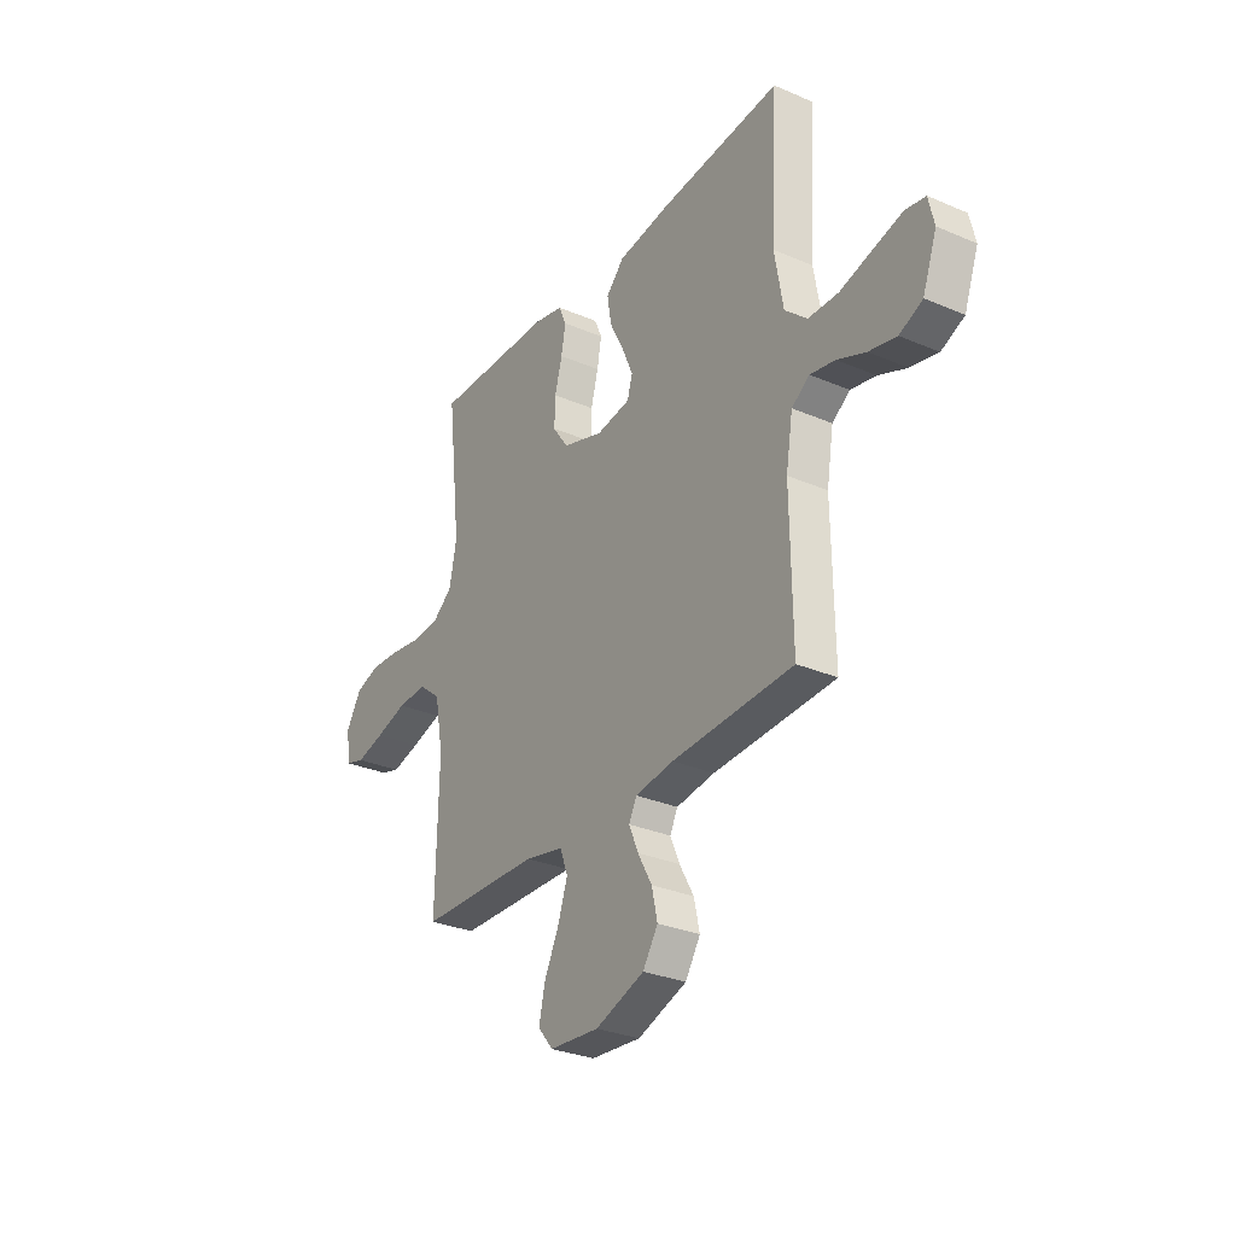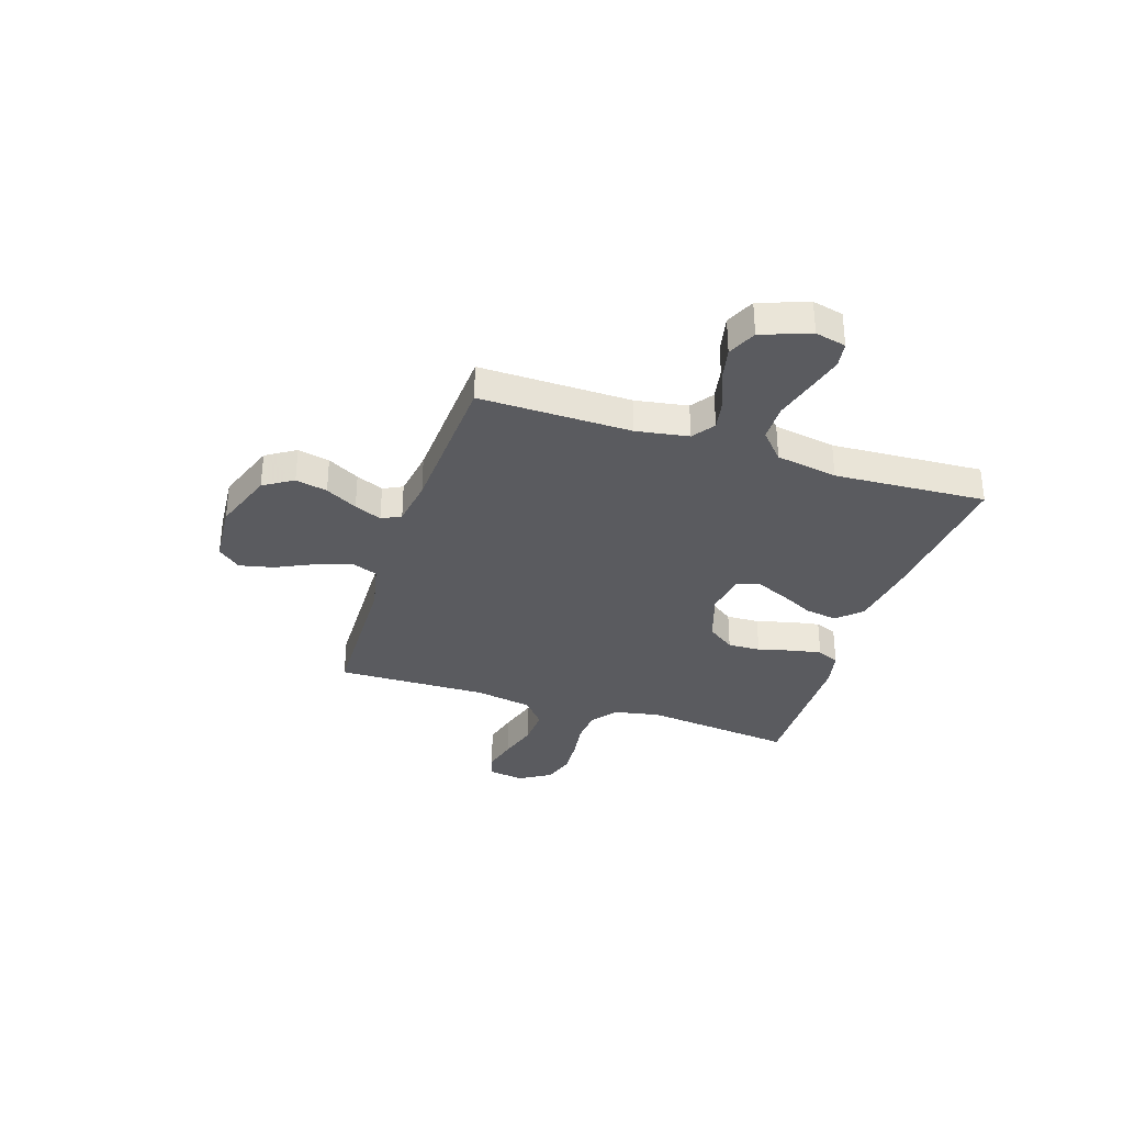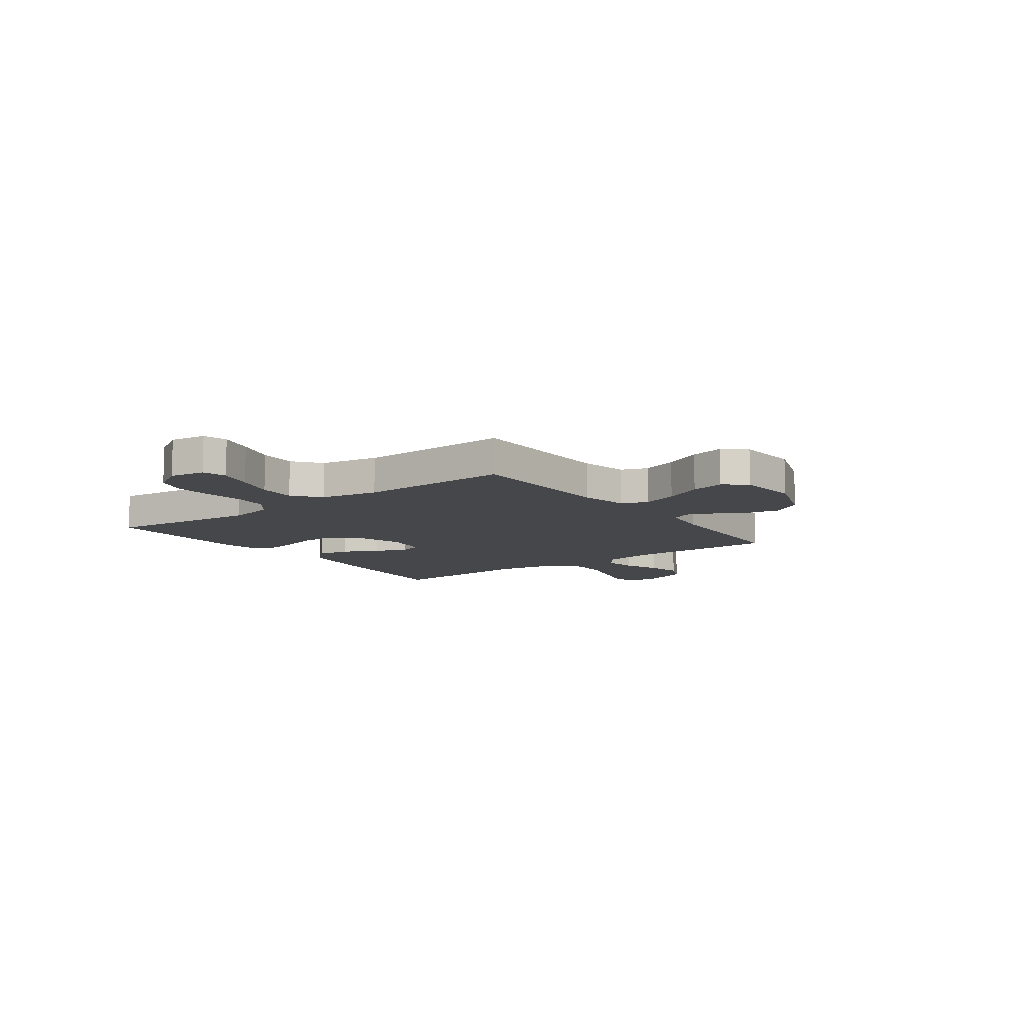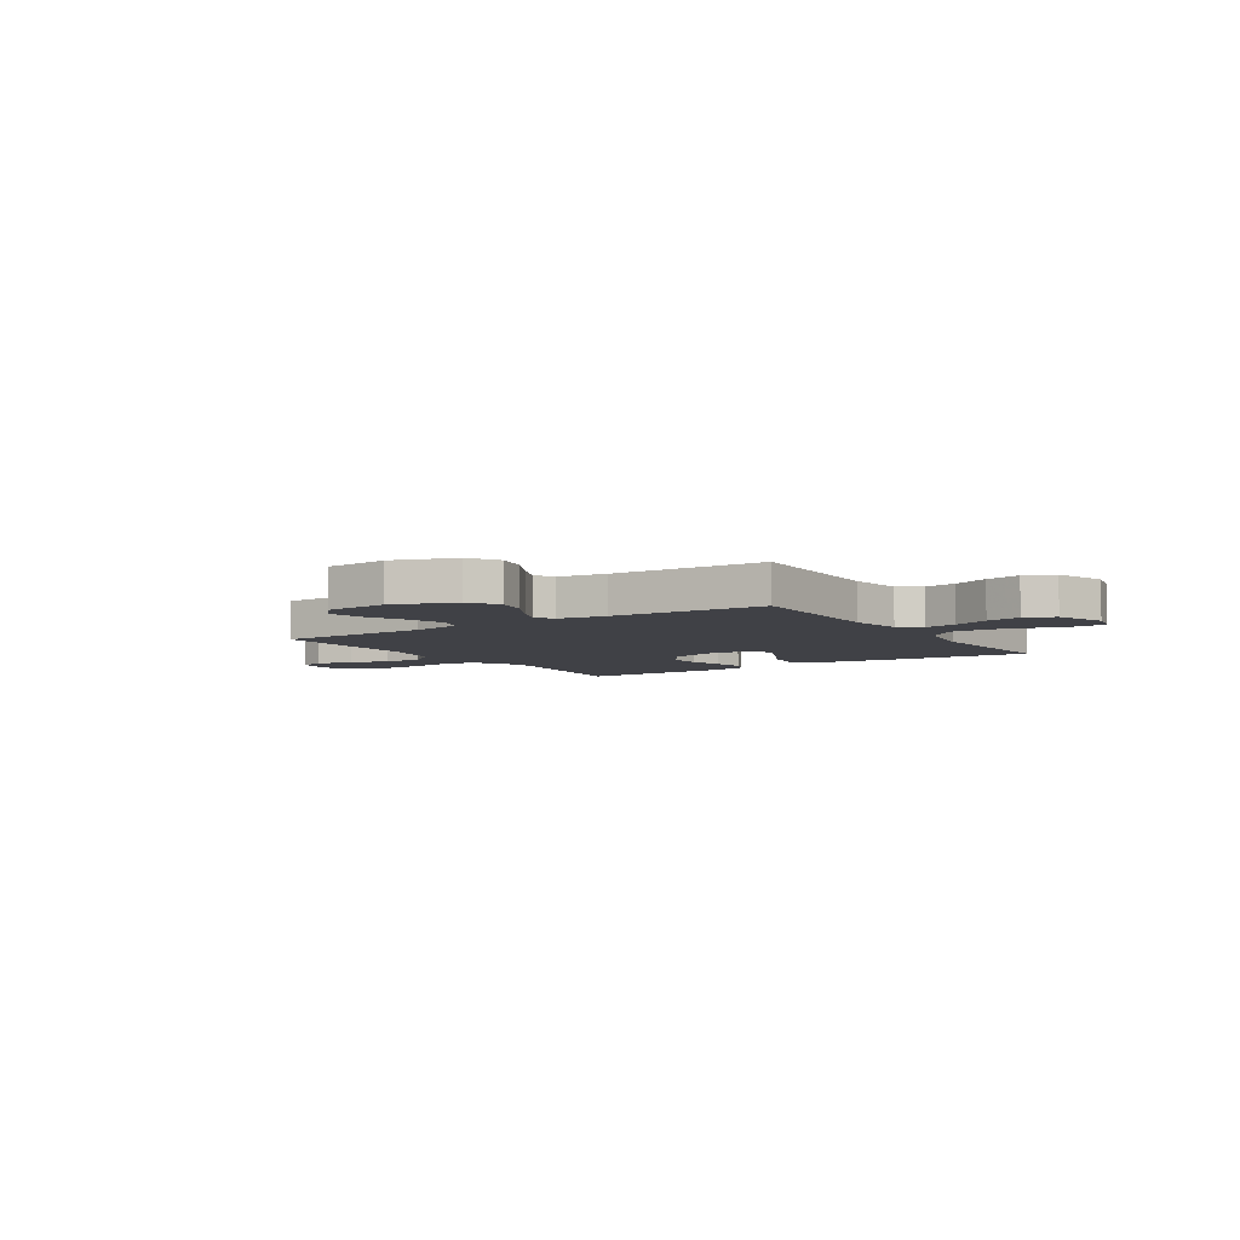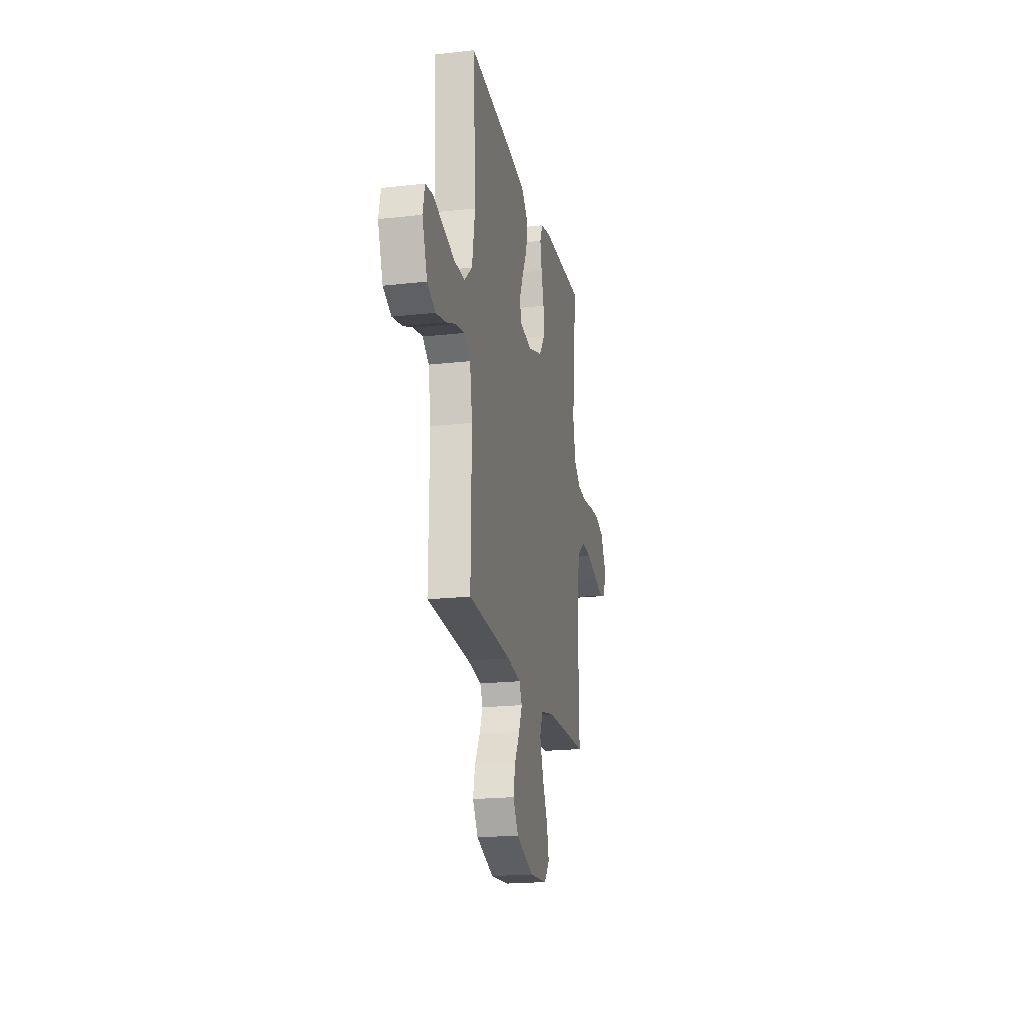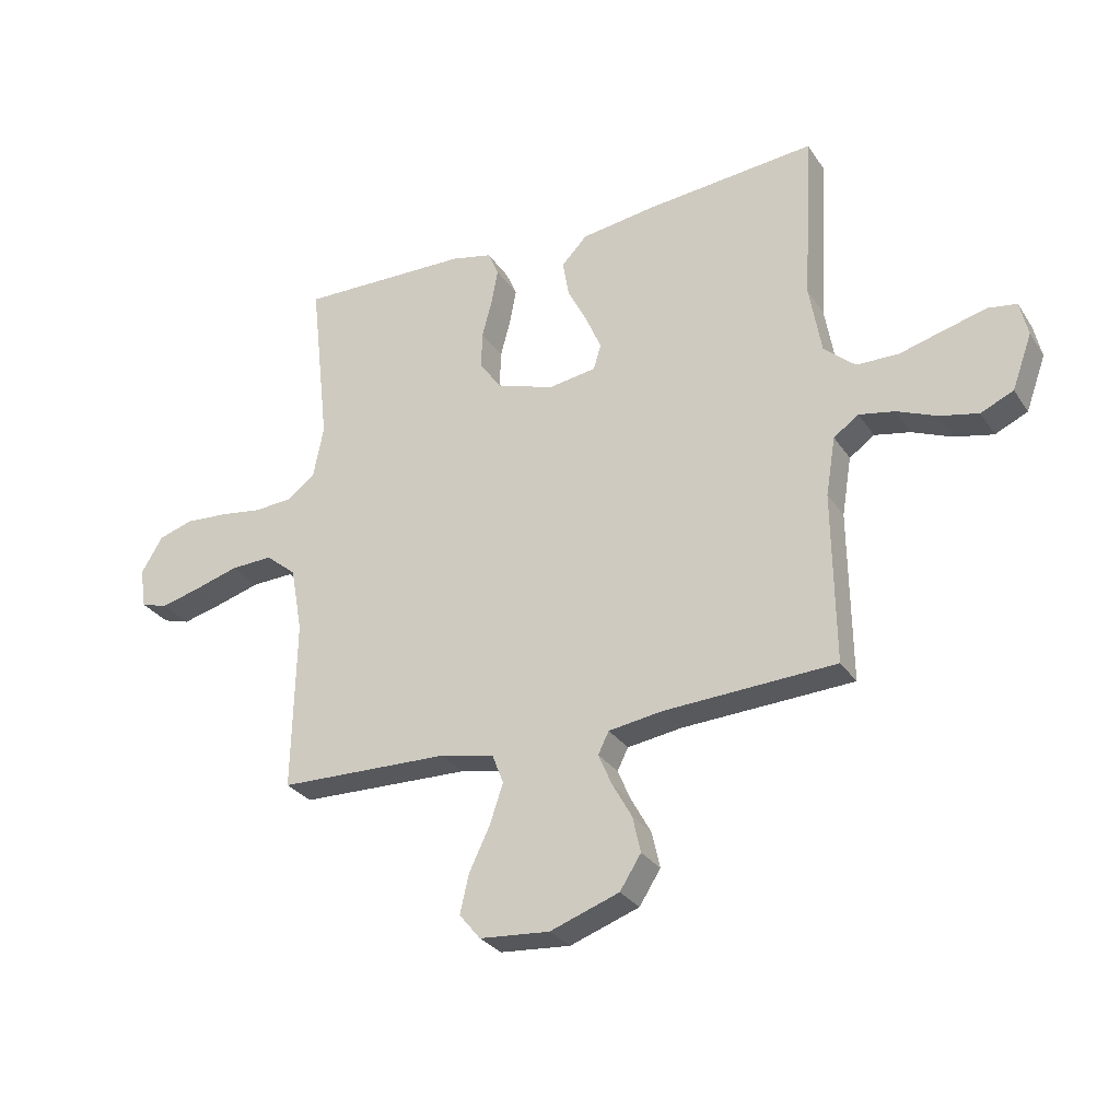
<metadata>
{"format":"obj","ext":"obj","renderer":"f3d","projection":"perspective","resolution":1024,"background":"white","views":[{"elev":-30.0,"azim":-122.1,"up":"+Z"},{"elev":-33.5,"azim":-108.1,"up":"+Y"},{"elev":-10.2,"azim":126.4,"up":"+Y"},{"elev":-6.0,"azim":-146.7,"up":"+Y"},{"elev":-20.2,"azim":-78.4,"up":"+Z"},{"elev":-29.2,"azim":-152.8,"up":"+Z"}]}
</metadata>
<code>
v -0.5 0.07 -0.5
v -0.496 0.07 -0.2
v -0.513 0.07 -0.097
v -0.557 0.07 -0.066
v -0.619 0.07 -0.078
v -0.689 0.07 -0.107
v -0.757 0.07 -0.122
v -0.814 0.07 -0.096
v -0.849 0.07 0
v -0.835 0.07 0.061
v -0.785 0.07 0.069
v -0.713 0.07 0.05
v -0.633 0.07 0.028
v -0.559 0.07 0.029
v -0.504 0.07 0.078
v -0.483 0.07 0.2
v -0.5 0.07 0.5
v -0.2 0.07 0.472
v -0.069 0.07 0.453
v -0.024 0.07 0.406
v -0.035 0.07 0.342
v -0.07 0.07 0.273
v -0.097 0.07 0.21
v -0.084 0.07 0.166
v 0 0.07 0.153
v 0.101 0.07 0.186
v 0.14 0.07 0.241
v 0.138 0.07 0.306
v 0.12 0.07 0.374
v 0.109 0.07 0.434
v 0.128 0.07 0.478
v 0.2 0.07 0.494
v 0.5 0.07 0.5
v 0.466 0.07 0.2
v 0.484 0.07 0.109
v 0.533 0.07 0.071
v 0.6 0.07 0.066
v 0.676 0.07 0.077
v 0.75 0.07 0.082
v 0.811 0.07 0.063
v 0.849 0.07 0
v 0.838 0.07 -0.071
v 0.791 0.07 -0.085
v 0.721 0.07 -0.067
v 0.643 0.07 -0.044
v 0.569 0.07 -0.041
v 0.515 0.07 -0.085
v 0.494 0.07 -0.2
v 0.5 0.07 -0.5
v 0.2 0.07 -0.508
v 0.105 0.07 -0.528
v 0.085 0.07 -0.58
v 0.109 0.07 -0.651
v 0.145 0.07 -0.726
v 0.16 0.07 -0.793
v 0.123 0.07 -0.838
v 0 0.07 -0.848
v -0.121 0.07 -0.805
v -0.158 0.07 -0.747
v -0.144 0.07 -0.684
v -0.109 0.07 -0.621
v -0.086 0.07 -0.567
v -0.105 0.07 -0.529
v -0.2 0.07 -0.515
v -0.5 0 -0.5
v -0.496 0 -0.2
v -0.513 0 -0.097
v -0.557 0 -0.066
v -0.619 0 -0.078
v -0.689 0 -0.107
v -0.757 0 -0.122
v -0.814 0 -0.096
v -0.849 0 0
v -0.835 0 0.061
v -0.785 0 0.069
v -0.713 0 0.05
v -0.633 0 0.028
v -0.559 0 0.029
v -0.504 0 0.078
v -0.483 0 0.2
v -0.5 0 0.5
v -0.2 0 0.472
v -0.069 0 0.453
v -0.024 0 0.406
v -0.035 0 0.342
v -0.07 0 0.273
v -0.097 0 0.21
v -0.084 0 0.166
v 0 0 0.153
v 0.101 0 0.186
v 0.14 0 0.241
v 0.138 0 0.306
v 0.12 0 0.374
v 0.109 0 0.434
v 0.128 0 0.478
v 0.2 0 0.494
v 0.5 0 0.5
v 0.466 0 0.2
v 0.484 0 0.109
v 0.533 0 0.071
v 0.6 0 0.066
v 0.676 0 0.077
v 0.75 0 0.082
v 0.811 0 0.063
v 0.849 0 0
v 0.838 0 -0.071
v 0.791 0 -0.085
v 0.721 0 -0.067
v 0.643 0 -0.044
v 0.569 0 -0.041
v 0.515 0 -0.085
v 0.494 0 -0.2
v 0.5 0 -0.5
v 0.2 0 -0.508
v 0.105 0 -0.528
v 0.085 0 -0.58
v 0.109 0 -0.651
v 0.145 0 -0.726
v 0.16 0 -0.793
v 0.123 0 -0.838
v 0 0 -0.848
v -0.121 0 -0.805
v -0.158 0 -0.747
v -0.144 0 -0.684
v -0.109 0 -0.621
v -0.086 0 -0.567
v -0.105 0 -0.529
v -0.2 0 -0.515
f 58 59 60 61
f 58 61 62
f 57 58 62
f 56 57 62
f 53 54 55 56
f 52 53 56 62
f 51 52 62 63
f 48 49 50
f 47 48 50 51
f 42 43 44 45
f 40 41 42 45
f 40 45 46
f 37 38 39 40
f 37 40 46
f 36 37 46 47
f 31 32 33 34
f 31 34 35
f 28 29 30 31
f 28 31 35
f 27 28 35 36
f 19 20 21 22
f 19 22 23
f 16 17 18 19
f 15 16 19 23
f 14 15 23 24
f 10 11 12 13
f 8 9 10 13
f 8 13 14
f 5 6 7 8
f 4 5 8 14
f 3 4 14 24
f 64 1 2
f 26 27 36 47
f 25 26 47 51
f 25 51 63 64
f 24 25 64
f 2 3 24 64
f 125 124 123 122
f 126 125 122
f 126 122 121
f 126 121 120
f 120 119 118 117
f 126 120 117 116
f 127 126 116 115
f 114 113 112
f 115 114 112 111
f 109 108 107 106
f 109 106 105 104
f 110 109 104
f 104 103 102 101
f 110 104 101
f 111 110 101 100
f 98 97 96 95
f 99 98 95
f 95 94 93 92
f 99 95 92
f 100 99 92 91
f 86 85 84 83
f 87 86 83
f 83 82 81 80
f 87 83 80 79
f 88 87 79 78
f 77 76 75 74
f 77 74 73 72
f 78 77 72
f 72 71 70 69
f 78 72 69 68
f 88 78 68 67
f 66 65 128
f 111 100 91 90
f 115 111 90 89
f 128 127 115 89
f 128 89 88
f 128 88 67 66
f 1 65 66 2
f 2 66 67 3
f 3 67 68 4
f 4 68 69 5
f 5 69 70 6
f 6 70 71 7
f 7 71 72 8
f 8 72 73 9
f 9 73 74 10
f 10 74 75 11
f 11 75 76 12
f 12 76 77 13
f 13 77 78 14
f 14 78 79 15
f 15 79 80 16
f 16 80 81 17
f 17 81 82 18
f 18 82 83 19
f 19 83 84 20
f 20 84 85 21
f 21 85 86 22
f 22 86 87 23
f 23 87 88 24
f 24 88 89 25
f 25 89 90 26
f 26 90 91 27
f 27 91 92 28
f 28 92 93 29
f 29 93 94 30
f 30 94 95 31
f 31 95 96 32
f 32 96 97 33
f 33 97 98 34
f 34 98 99 35
f 35 99 100 36
f 36 100 101 37
f 37 101 102 38
f 38 102 103 39
f 39 103 104 40
f 40 104 105 41
f 41 105 106 42
f 42 106 107 43
f 43 107 108 44
f 44 108 109 45
f 45 109 110 46
f 46 110 111 47
f 47 111 112 48
f 48 112 113 49
f 49 113 114 50
f 50 114 115 51
f 51 115 116 52
f 52 116 117 53
f 53 117 118 54
f 54 118 119 55
f 55 119 120 56
f 56 120 121 57
f 57 121 122 58
f 58 122 123 59
f 59 123 124 60
f 60 124 125 61
f 61 125 126 62
f 62 126 127 63
f 63 127 128 64
f 64 128 65 1

</code>
